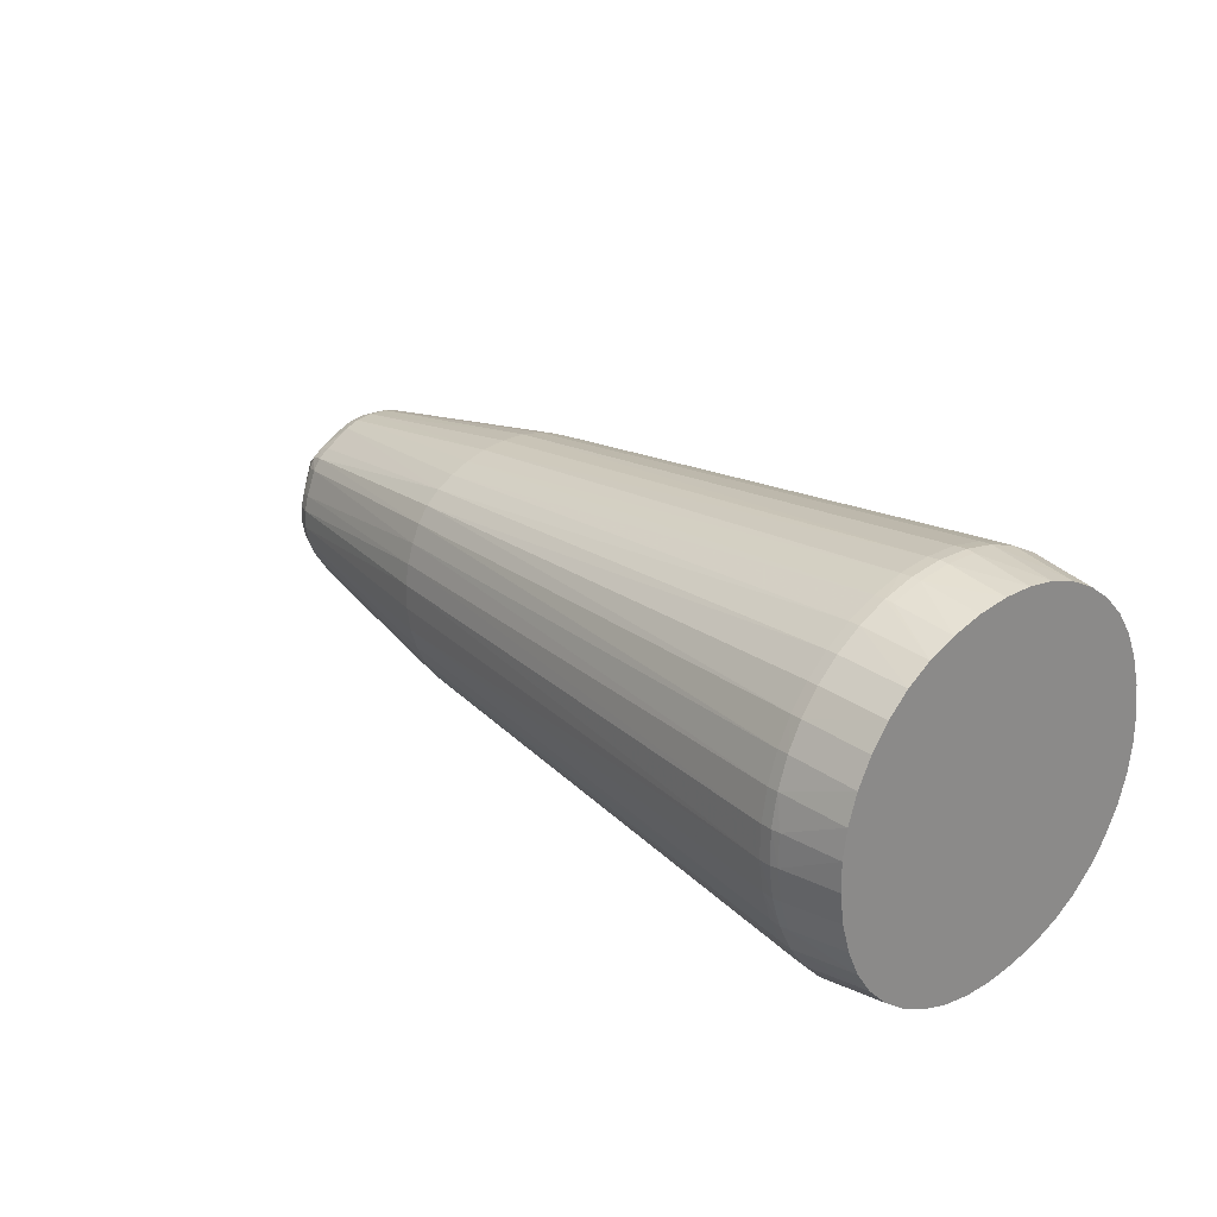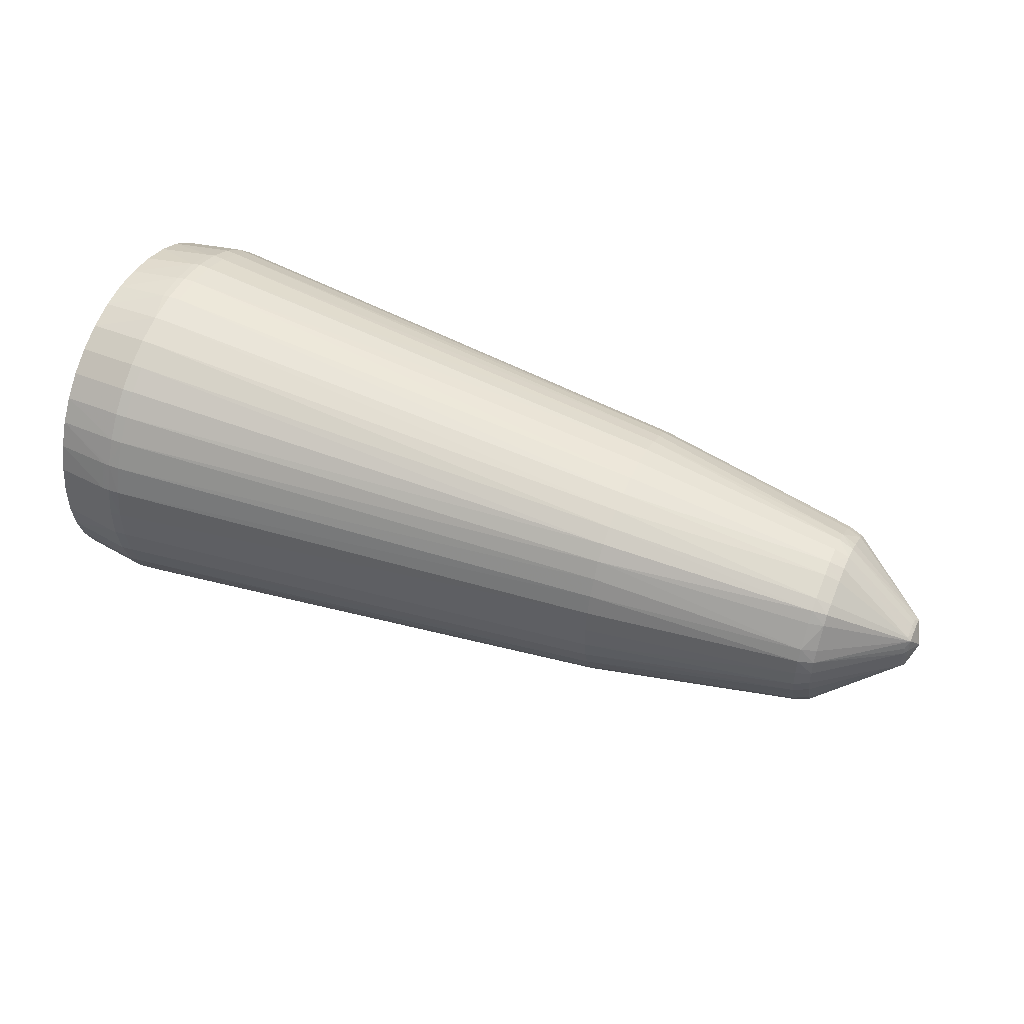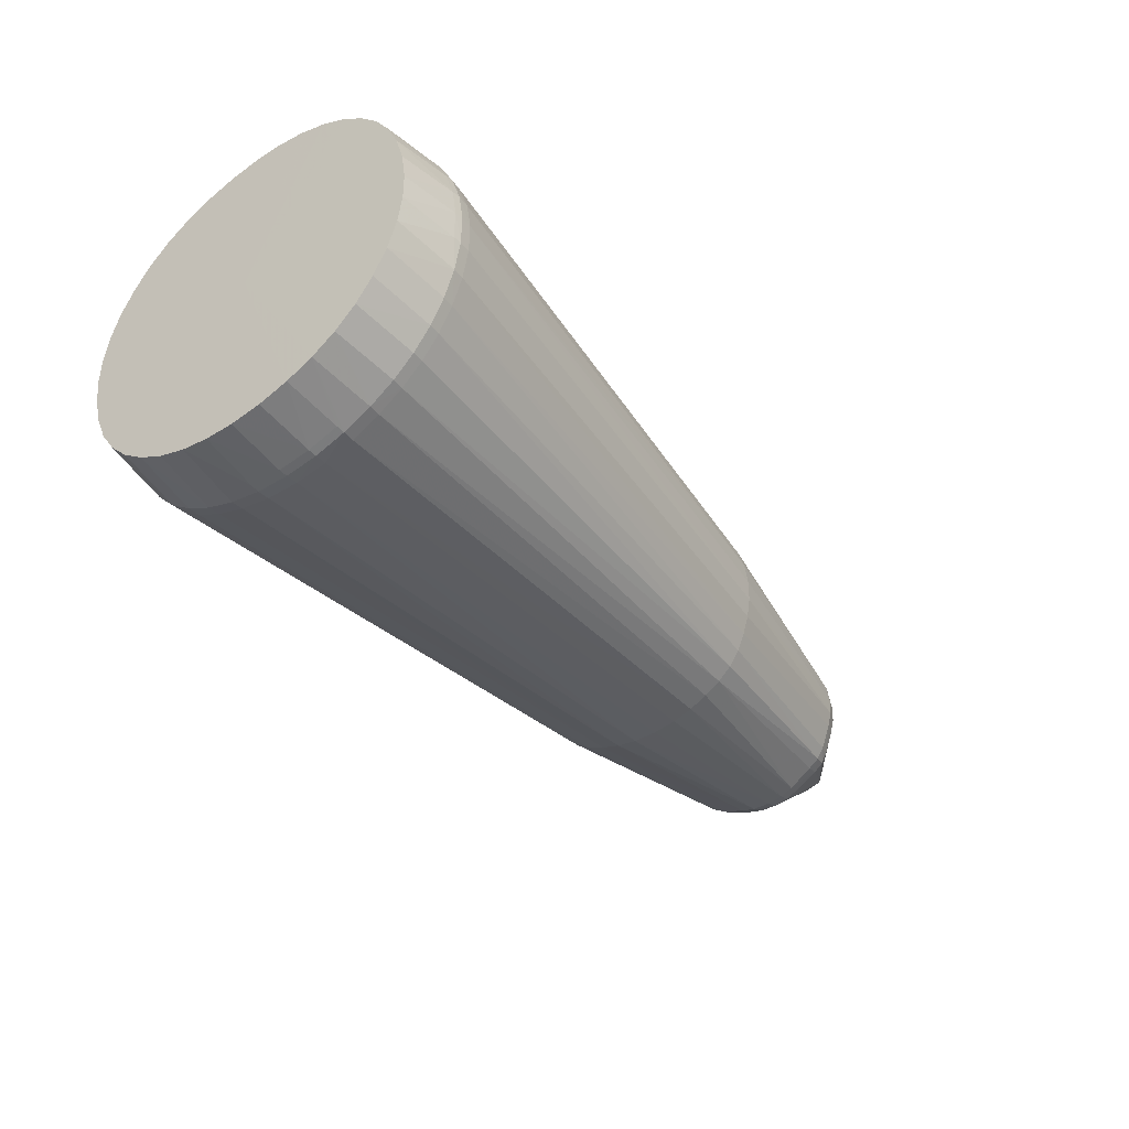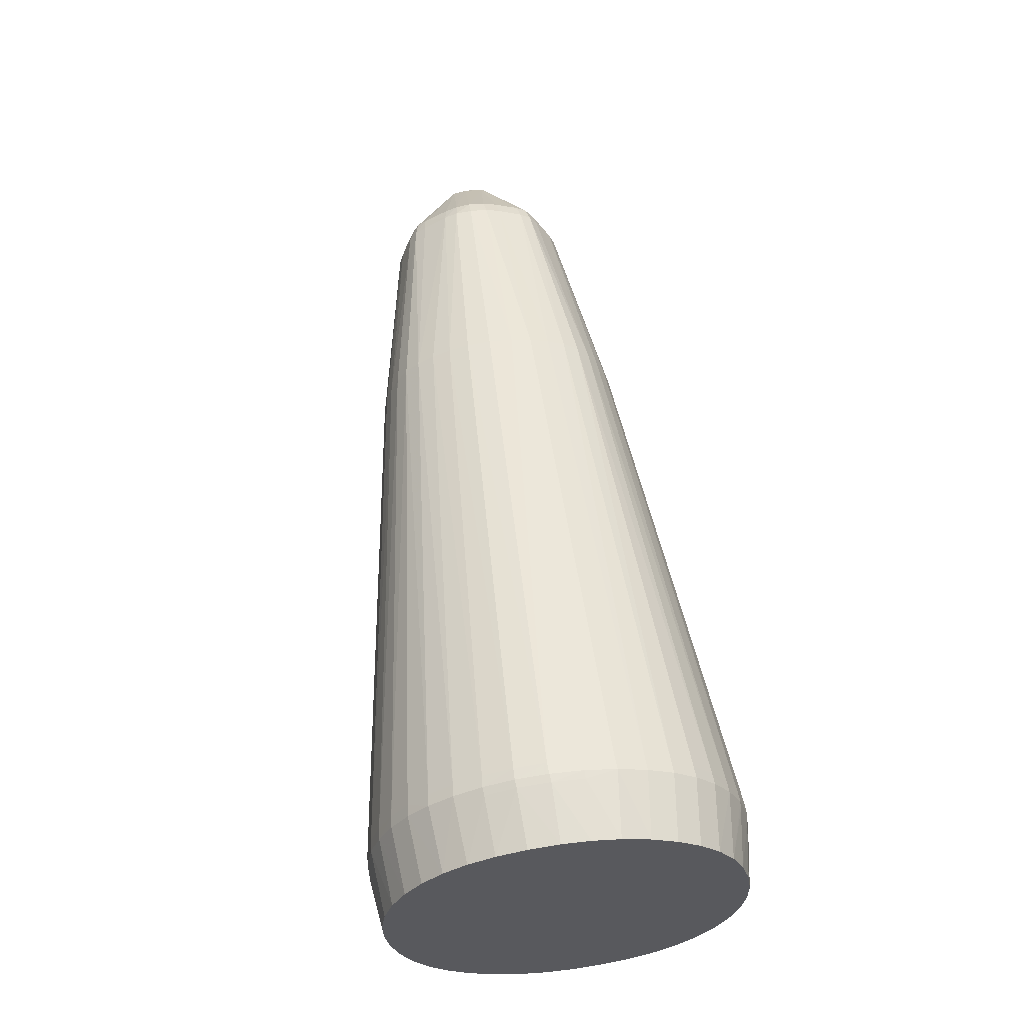
<metadata>
{"format":"obj","ext":"obj","renderer":"f3d","projection":"perspective","resolution":1024,"background":"white","views":[{"elev":25.9,"azim":-131.7,"up":"+Z"},{"elev":47.4,"azim":23.9,"up":"+Y"},{"elev":-41.4,"azim":-53.1,"up":"+Y"},{"elev":58.4,"azim":-96.7,"up":"+Z"}]}
</metadata>
<code>
v 0.4713 -0.01744 0.01946
v 0.4713 0.006579 0.0194
v 0.4713 0.01974 0.01616
v 0.4713 0.01968 -0.007857
v 0.4713 0.01644 -0.02102
v 0.4713 -0.00758 -0.02096
v 0.4713 -0.02074 -0.01772
v 0.4713 -0.02068 0.006298
v 0.3664 -0.06806 0.07745
v 0.3665 -0.01248 0.1003
v 0.3665 0.02517 0.09828
v 0.3665 0.07768 0.067
v 0.3664 0.1005 0.01142
v 0.3664 0.09851 -0.02623
v 0.3663 0.06723 -0.07874
v 0.3662 0.01164 -0.1016
v 0.3662 -0.026 -0.09957
v 0.3662 -0.07851 -0.06829
v 0.3662 -0.1014 -0.0127
v 0.3663 -0.09934 0.02495
v 0.132 -0.06031 0.1288
v 0.1319 -0.09613 0.109
v 0.132 -0.01704 0.1392
v 0.1321 0.0346 0.1358
v 0.1321 0.07617 0.1199
v 0.1321 0.1091 0.09556
v 0.1321 0.1289 0.05974
v 0.132 0.1393 0.01646
v 0.1319 0.1359 -0.03518
v 0.1319 0.12 -0.07674
v 0.1318 0.09566 -0.1097
v 0.1318 0.05984 -0.1295
v 0.1317 0.01657 -0.1399
v 0.1317 -0.03507 -0.1365
v 0.1317 -0.07664 -0.1205
v 0.1317 -0.1096 -0.09623
v 0.1317 -0.1294 -0.06041
v 0.1317 -0.1398 -0.01714
v 0.1318 -0.1364 0.0345
v 0.1319 -0.1204 0.07607
v -0.4367 -0.08447 0.1879
v -0.4368 -0.1361 0.1559
v -0.4366 -0.02015 0.2042
v -0.4366 0.04787 0.1998
v -0.4366 0.1086 0.1752
v -0.4366 0.1557 0.1367
v -0.4366 0.1877 0.08508
v -0.4367 0.204 0.02076
v -0.4368 0.1996 -0.04726
v -0.4369 0.175 -0.108
v -0.437 0.1365 -0.155
v -0.4371 0.08489 -0.1871
v -0.4371 0.02056 -0.2034
v -0.4372 -0.04746 -0.1989
v -0.4372 -0.1082 -0.1744
v -0.4372 -0.1552 -0.1359
v -0.4372 -0.1873 -0.08427
v -0.4371 -0.2036 -0.01995
v -0.437 -0.1991 0.04807
v -0.4369 -0.1746 0.1088
v -0.4578 -0.02113 0.2041
v -0.4577 0.0471 0.1996
v -0.4578 0.2039 0.02179
v -0.4579 0.1994 -0.04644
v -0.4583 0.02158 -0.2032
v -0.4583 -0.04665 -0.1988
v -0.4582 -0.2034 -0.02093
v -0.4581 -0.199 0.04731
v -0.5191 0.1029 0.1686
v -0.5194 0.1684 -0.1021
v -0.5197 -0.1023 -0.1676
v -0.5194 -0.1679 0.1031
v -0.5195 0.0001348 0.0001648
v 0.4803 -0.0005495 -0.0008316
v 0.4714 -0.002784 0.02017
v 0.4714 0.02045 0.001505
v 0.4715 -0.0001573 -0.02156
v 0.4715 -0.02128 -0.001123
v 0.4675 -0.0167 0.02339
v 0.4675 -0.001982 0.02374
v 0.4675 0.004704 0.02369
v 0.4673 0.01151 0.02224
v 0.4675 0.02367 0.01543
v 0.4675 0.02416 -0.003322
v 0.4675 0.02267 -0.01208
v 0.4674 0.01571 -0.02494
v 0.4674 0.0009872 -0.02529
v 0.4674 -0.005699 -0.02524
v 0.4673 -0.0125 -0.02378
v 0.4674 -0.02466 -0.01698
v 0.4674 -0.02502 -0.002262
v 0.4674 -0.02496 0.004425
v 0.4673 -0.02351 0.01123
v 0.3826 -0.05285 0.07981
v 0.3664 -0.05602 0.08539
v 0.3826 -0.06387 0.07355
v 0.3826 -0.02653 0.08968
v 0.3664 -0.02876 0.09597
v 0.3827 -0.01016 0.09392
v 0.3827 0.007657 0.09451
v 0.3665 0.007129 0.1008
v 0.3827 0.02334 0.09168
v 0.3827 0.03712 0.08541
v 0.3665 0.0394 0.09241
v 0.3827 0.06376 0.07051
v 0.3665 0.06588 0.07567
v 0.3827 0.07378 0.06278
v 0.3827 0.08004 0.05175
v 0.3665 0.08562 0.05496
v 0.3826 0.08992 0.02543
v 0.3664 0.0962 0.02769
v 0.3826 0.09416 0.009061
v 0.3826 0.09474 -0.008751
v 0.3664 0.101 -0.008193
v 0.3826 0.09191 -0.02443
v 0.3826 0.08564 -0.03821
v 0.3664 0.09263 -0.04046
v 0.3825 0.07074 -0.06486
v 0.3663 0.07589 -0.06694
v 0.3825 0.06301 -0.07488
v 0.3825 0.05199 -0.08114
v 0.3663 0.05518 -0.08668
v 0.3824 0.02567 -0.09101
v 0.3662 0.02792 -0.09726
v 0.3824 0.009294 -0.09525
v 0.3824 -0.008519 -0.09584
v 0.3662 -0.007965 -0.1021
v 0.3824 -0.0242 -0.093
v 0.3824 -0.03798 -0.08673
v 0.3662 -0.04024 -0.09369
v 0.3824 -0.06462 -0.07184
v 0.3662 -0.06672 -0.07695
v 0.3824 -0.07465 -0.06411
v 0.3824 -0.08091 -0.05308
v 0.3662 -0.08646 -0.05624
v 0.3824 -0.09078 -0.02676
v 0.3662 -0.09703 -0.02898
v 0.3824 -0.09502 -0.01039
v 0.3825 -0.0956 0.007424
v 0.3663 -0.1019 0.006908
v 0.3825 -0.09277 0.0231
v 0.3825 -0.0865 0.03688
v 0.3663 -0.09347 0.03918
v 0.3826 -0.0716 0.06353
v 0.3664 -0.07673 0.06566
v 0.132 -0.07944 0.1203
v 0.132 -0.03952 0.1354
v 0.1321 0.008913 0.1392
v 0.1321 0.05636 0.1291
v 0.1321 0.09408 0.1089
v 0.1321 0.1204 0.07887
v 0.132 0.1355 0.03894
v 0.132 0.1393 -0.009486
v 0.1319 0.1292 -0.05693
v 0.1318 0.109 -0.09465
v 0.1318 0.07897 -0.121
v 0.1317 0.03904 -0.136
v 0.1317 -0.009384 -0.1399
v 0.1317 -0.05683 -0.1298
v 0.1317 -0.09455 -0.1096
v 0.1317 -0.1209 -0.07954
v 0.1317 -0.1359 -0.03962
v 0.1318 -0.1398 0.008814
v 0.1318 -0.1297 0.05626
v 0.1319 -0.1095 0.09398
v -0.4368 -0.112 0.1737
v -0.4367 -0.05351 0.1983
v -0.4366 0.0145 0.2046
v -0.4366 0.07925 0.1896
v -0.4366 0.134 0.1576
v -0.4366 0.1735 0.1126
v -0.4367 0.1981 0.05412
v -0.4368 0.2044 -0.01389
v -0.4369 0.1894 -0.07863
v -0.4369 0.1574 -0.1334
v -0.437 0.1124 -0.1729
v -0.4371 0.05393 -0.1975
v -0.4372 -0.01409 -0.2038
v -0.4372 -0.07883 -0.1888
v -0.4372 -0.1336 -0.1568
v -0.4372 -0.1731 -0.1118
v -0.4371 -0.1977 -0.05331
v -0.437 -0.204 0.0147
v -0.4369 -0.189 0.07945
v -0.4368 -0.157 0.1342
v -0.4492 -0.1127 0.1746
v -0.4492 -0.1368 0.1567
v -0.4492 -0.08522 0.1888
v -0.4491 -0.05437 0.1992
v -0.4491 -0.02104 0.205
v -0.4491 0.0137 0.2055
v -0.4577 0.01275 0.2045
v -0.449 0.04797 0.2005
v -0.449 0.08015 0.1904
v -0.4577 0.07924 0.1895
v -0.449 0.1094 0.176
v -0.449 0.1349 0.1584
v -0.449 0.1565 0.1375
v -0.4491 0.1744 0.1133
v -0.4491 0.1886 0.08586
v -0.4491 0.199 0.05501
v -0.4492 0.2048 0.02168
v -0.4492 0.2053 -0.01306
v -0.4579 0.2043 -0.01209
v -0.4493 0.2003 -0.04733
v -0.4493 0.1902 -0.07951
v -0.458 0.1893 -0.07858
v -0.4494 0.1758 -0.1088
v -0.4494 0.1582 -0.1342
v -0.4494 0.1373 -0.1559
v -0.4495 0.1131 -0.1738
v -0.4495 0.08565 -0.1879
v -0.4496 0.05481 -0.1983
v -0.4496 0.02147 -0.2042
v -0.4496 -0.01326 -0.2046
v -0.4583 -0.0123 -0.2037
v -0.4496 -0.04754 -0.1997
v -0.4497 -0.07971 -0.1896
v -0.4583 -0.07879 -0.1886
v -0.4497 -0.109 -0.1752
v -0.4497 -0.1344 -0.1575
v -0.4496 -0.1561 -0.1366
v -0.4496 -0.174 -0.1125
v -0.4496 -0.1881 -0.08502
v -0.4496 -0.1985 -0.05417
v -0.4495 -0.2044 -0.02083
v -0.4495 -0.2048 0.0139
v -0.4582 -0.2039 0.01296
v -0.4494 -0.1999 0.04818
v -0.4494 -0.1898 0.08035
v -0.4581 -0.1888 0.07945
v -0.4493 -0.1754 0.1096
v -0.4493 -0.1577 0.1351
v -0.5191 0.1276 0.152
v -0.5194 0.1517 -0.1268
v -0.5197 -0.127 -0.1509
v -0.5193 -0.1512 0.1278
v -0.5193 -0.1059 0.1674
v -0.5193 -0.1303 0.1494
v -0.5192 -0.07841 0.1815
v -0.5192 -0.04851 0.1911
v -0.5191 -0.01887 0.1953
v -0.5191 0.01128 0.1952
v -0.5191 0.04367 0.1904
v -0.5191 0.07498 0.1812
v -0.5191 0.1492 0.131
v -0.5191 0.1671 0.1067
v -0.5191 0.1813 0.0792
v -0.5192 0.1908 0.0493
v -0.5192 0.1951 0.01965
v -0.5192 0.1949 -0.01049
v -0.5193 0.1901 -0.04288
v -0.5193 0.181 -0.07419
v -0.5195 0.1308 -0.1484
v -0.5195 0.1065 -0.1663
v -0.5196 0.07895 -0.1805
v -0.5196 0.04905 -0.19
v -0.5196 0.01941 -0.1943
v -0.5196 -0.01073 -0.1941
v -0.5197 -0.04312 -0.1893
v -0.5197 -0.07443 -0.1802
v -0.5197 -0.1487 -0.13
v -0.5197 -0.1666 -0.1057
v -0.5196 -0.1807 -0.07817
v -0.5196 -0.1903 -0.04827
v -0.5196 -0.1946 -0.01863
v -0.5195 -0.1944 0.01151
v -0.5195 -0.1896 0.04391
v -0.5194 -0.1804 0.07522
f 243 73 242
f 242 73 241
f 38 58 162
f 267 73 266
f 191 62 192
f 192 62 243
f 243 242 192
f 69 73 245
f 252 73 251
f 258 73 257
f 179 35 55
f 166 42 22
f 186 42 166
f 229 230 231
f 240 189 241
f 241 73 240
f 187 42 186
f 186 239 187
f 72 73 269
f 269 231 72
f 72 230 232
f 72 231 230
f 146 166 22
f 40 184 164
f 22 42 185
f 185 165 22
f 163 38 140
f 140 39 163
f 182 162 58
f 182 37 162
f 112 113 13
f 160 55 35
f 180 160 36
f 55 160 180
f 130 160 35
f 132 160 130
f 161 36 18
f 36 160 18
f 18 160 132
f 178 33 158
f 71 73 261
f 259 73 258
f 224 223 181
f 181 36 161
f 269 73 268
f 73 267 268
f 228 267 266
f 263 223 224
f 224 264 263
f 263 264 73
f 244 73 243
f 244 245 73
f 243 62 244
f 62 245 244
f 23 101 148
f 148 168 23
f 246 73 234
f 234 73 69
f 196 234 69
f 197 234 196
f 170 197 196
f 248 249 73
f 251 73 250
f 73 249 250
f 256 73 255
f 256 257 73
f 255 212 256
f 190 168 191
f 191 192 190
f 166 146 41
f 41 146 21
f 78 7 74
f 257 256 213
f 213 256 212
f 213 212 52
f 52 177 213
f 53 33 178
f 178 214 53
f 214 213 53
f 53 213 177
f 220 180 221
f 55 180 220
f 238 239 186
f 73 239 238
f 238 240 73
f 237 239 73
f 73 72 237
f 237 72 232
f 237 187 239
f 94 96 79
f 74 76 3
f 20 39 140
f 164 39 20
f 60 185 232
f 165 185 60
f 60 40 165
f 184 40 60
f 232 230 60
f 230 184 60
f 266 73 265
f 73 264 265
f 59 230 229
f 59 184 230
f 59 39 164
f 164 184 59
f 37 182 57
f 161 37 57
f 57 181 161
f 224 181 57
f 28 173 48
f 115 117 14
f 14 113 115
f 115 85 5
f 113 85 115
f 122 15 120
f 120 121 122
f 162 37 137
f 34 54 178
f 178 158 34
f 33 53 157
f 157 53 177
f 218 54 179
f 179 55 218
f 55 220 218
f 218 220 71
f 260 261 73
f 73 259 260
f 221 180 56
f 56 222 221
f 56 180 36
f 36 181 56
f 223 222 56
f 56 181 223
f 183 58 38
f 38 163 183
f 183 226 58
f 183 163 39
f 39 59 183
f 183 59 229
f 68 268 267
f 267 228 68
f 269 268 68
f 229 231 68
f 68 231 269
f 262 222 223
f 223 263 262
f 262 263 73
f 168 148 24
f 24 148 101
f 46 197 170
f 170 26 46
f 46 26 171
f 194 196 69
f 247 73 246
f 247 248 73
f 249 248 201
f 251 250 204
f 23 168 43
f 168 190 43
f 43 190 189
f 61 192 242
f 61 190 192
f 61 242 241
f 241 189 61
f 189 190 61
f 189 240 188
f 188 41 189
f 188 238 186
f 240 238 188
f 186 166 188
f 166 41 188
f 167 41 21
f 189 41 167
f 167 43 189
f 127 126 17
f 127 158 33
f 17 34 127
f 127 34 158
f 131 7 133
f 131 129 7
f 130 129 131
f 132 130 131
f 133 18 131
f 131 18 132
f 7 129 128
f 126 88 128
f 17 126 128
f 128 130 17
f 128 129 130
f 87 88 126
f 88 87 77
f 77 5 74
f 187 237 233
f 42 187 233
f 233 185 42
f 232 185 233
f 233 237 232
f 95 96 94
f 94 98 95
f 21 146 95
f 95 98 21
f 94 79 97
f 97 79 99
f 97 98 94
f 1 79 96
f 96 144 1
f 1 144 142
f 75 79 1
f 142 141 1
f 74 75 1
f 83 108 107
f 107 3 83
f 83 113 112
f 83 3 76
f 21 98 147
f 147 167 21
f 23 43 147
f 43 167 147
f 10 101 23
f 10 97 99
f 98 97 10
f 23 147 10
f 10 147 98
f 224 57 225
f 225 57 182
f 225 264 224
f 225 265 264
f 225 182 58
f 58 226 225
f 173 28 153
f 5 85 4
f 74 5 4
f 4 76 74
f 84 85 113
f 84 83 76
f 113 83 84
f 76 4 84
f 84 4 85
f 119 117 118
f 5 120 118
f 118 15 119
f 118 120 15
f 135 37 161
f 135 137 37
f 161 18 135
f 135 134 137
f 135 18 133
f 133 134 135
f 38 162 19
f 162 137 19
f 140 38 19
f 159 34 17
f 17 130 159
f 159 130 35
f 159 35 179
f 179 54 159
f 54 34 159
f 216 259 258
f 261 260 66
f 66 260 259
f 259 216 66
f 266 265 67
f 67 228 266
f 67 226 228
f 265 225 67
f 67 225 226
f 228 226 227
f 226 183 227
f 227 183 229
f 229 68 227
f 227 68 228
f 221 222 236
f 222 262 236
f 71 220 236
f 236 220 221
f 236 73 71
f 236 262 73
f 150 104 106
f 150 26 170
f 197 46 198
f 246 234 198
f 198 234 197
f 69 245 195
f 195 194 69
f 195 245 62
f 168 24 44
f 44 24 149
f 152 28 48
f 13 28 152
f 152 111 13
f 63 250 249
f 249 201 63
f 63 204 250
f 33 157 16
f 16 127 33
f 123 125 16
f 16 125 126
f 126 127 16
f 139 20 140
f 139 141 20
f 140 19 139
f 7 128 89
f 89 128 88
f 126 125 86
f 86 87 126
f 86 125 123
f 5 77 86
f 86 77 87
f 123 121 86
f 86 120 5
f 121 120 86
f 88 77 6
f 7 89 6
f 6 89 88
f 74 7 6
f 6 77 74
f 133 7 90
f 90 134 133
f 7 78 90
f 108 111 109
f 107 108 109
f 142 144 143
f 143 141 142
f 20 141 143
f 165 40 143
f 143 40 164
f 164 20 143
f 141 139 92
f 110 83 112
f 108 83 110
f 110 111 108
f 112 13 110
f 13 111 110
f 105 3 107
f 105 103 3
f 104 103 105
f 106 104 105
f 11 24 101
f 104 149 11
f 149 24 11
f 99 79 100
f 100 11 101
f 101 10 100
f 100 10 99
f 64 204 203
f 64 252 251
f 251 204 64
f 156 15 122
f 156 31 15
f 52 212 176
f 176 156 52
f 31 156 176
f 114 28 13
f 114 153 28
f 114 113 14
f 114 13 113
f 117 115 116
f 116 118 117
f 116 115 5
f 5 118 116
f 137 134 136
f 136 19 137
f 134 90 136
f 65 216 258
f 214 216 65
f 258 257 65
f 257 213 65
f 65 213 214
f 215 214 178
f 215 216 214
f 215 66 216
f 261 66 219
f 71 261 219
f 219 218 71
f 54 218 217
f 66 215 217
f 218 219 217
f 217 219 66
f 178 54 217
f 217 215 178
f 25 149 104
f 104 150 25
f 169 44 149
f 194 44 169
f 149 25 169
f 193 62 191
f 191 168 193
f 168 44 193
f 193 44 194
f 193 195 62
f 194 195 193
f 199 247 246
f 246 198 199
f 199 46 171
f 199 198 46
f 48 201 172
f 172 152 48
f 202 201 48
f 202 63 201
f 202 173 203
f 48 173 202
f 203 204 202
f 204 63 202
f 124 16 157
f 123 16 124
f 124 121 123
f 122 121 124
f 107 109 12
f 106 105 12
f 12 105 107
f 12 150 106
f 26 150 12
f 9 144 96
f 22 165 9
f 96 95 9
f 9 146 22
f 9 95 146
f 8 92 78
f 8 78 74
f 74 1 8
f 93 1 141
f 141 92 93
f 93 8 1
f 92 8 93
f 139 90 91
f 91 92 139
f 91 90 78
f 78 92 91
f 2 75 74
f 74 3 2
f 3 103 102
f 11 100 102
f 102 103 104
f 104 11 102
f 80 79 75
f 80 100 79
f 174 50 206
f 206 49 174
f 208 50 175
f 208 206 50
f 175 31 51
f 31 176 51
f 211 212 255
f 211 176 212
f 211 51 176
f 30 50 174
f 138 139 19
f 19 136 138
f 138 90 139
f 138 136 90
f 45 25 150
f 170 196 45
f 45 150 170
f 45 169 25
f 196 194 45
f 194 169 45
f 47 172 201
f 32 156 122
f 122 124 32
f 32 124 157
f 52 156 32
f 32 177 52
f 32 157 177
f 145 143 144
f 144 9 145
f 165 143 145
f 145 9 165
f 82 2 3
f 3 102 82
f 75 2 81
f 81 80 75
f 2 82 81
f 100 80 81
f 81 102 100
f 81 82 102
f 174 49 154
f 154 30 174
f 14 117 154
f 117 30 154
f 252 64 253
f 73 252 253
f 49 206 205
f 205 64 203
f 203 173 205
f 173 49 205
f 209 208 175
f 235 208 209
f 175 51 209
f 155 117 119
f 155 30 117
f 119 15 155
f 15 31 155
f 155 31 175
f 175 50 155
f 50 30 155
f 152 172 27
f 172 47 27
f 111 152 27
f 27 109 111
f 200 199 171
f 171 47 200
f 200 47 201
f 200 201 248
f 248 247 200
f 247 199 200
f 29 154 49
f 173 153 29
f 29 49 173
f 14 154 29
f 29 114 14
f 153 114 29
f 206 208 70
f 70 208 235
f 70 235 73
f 73 253 70
f 235 209 210
f 51 211 210
f 210 209 51
f 151 47 171
f 151 27 47
f 171 26 151
f 109 27 151
f 26 12 151
f 151 12 109
f 206 70 207
f 207 70 253
f 207 253 64
f 64 205 207
f 207 205 206
f 235 210 254
f 255 73 254
f 73 235 254
f 254 211 255
f 254 210 211

</code>
